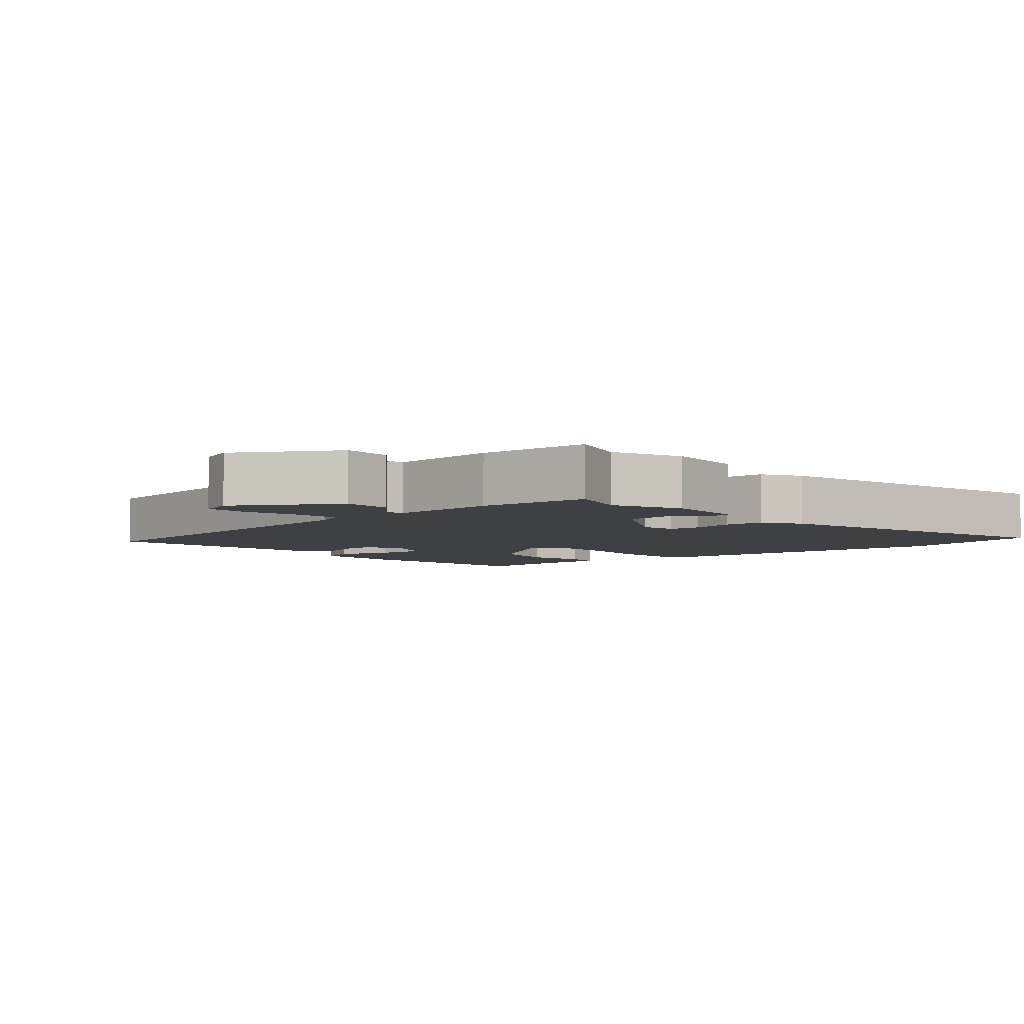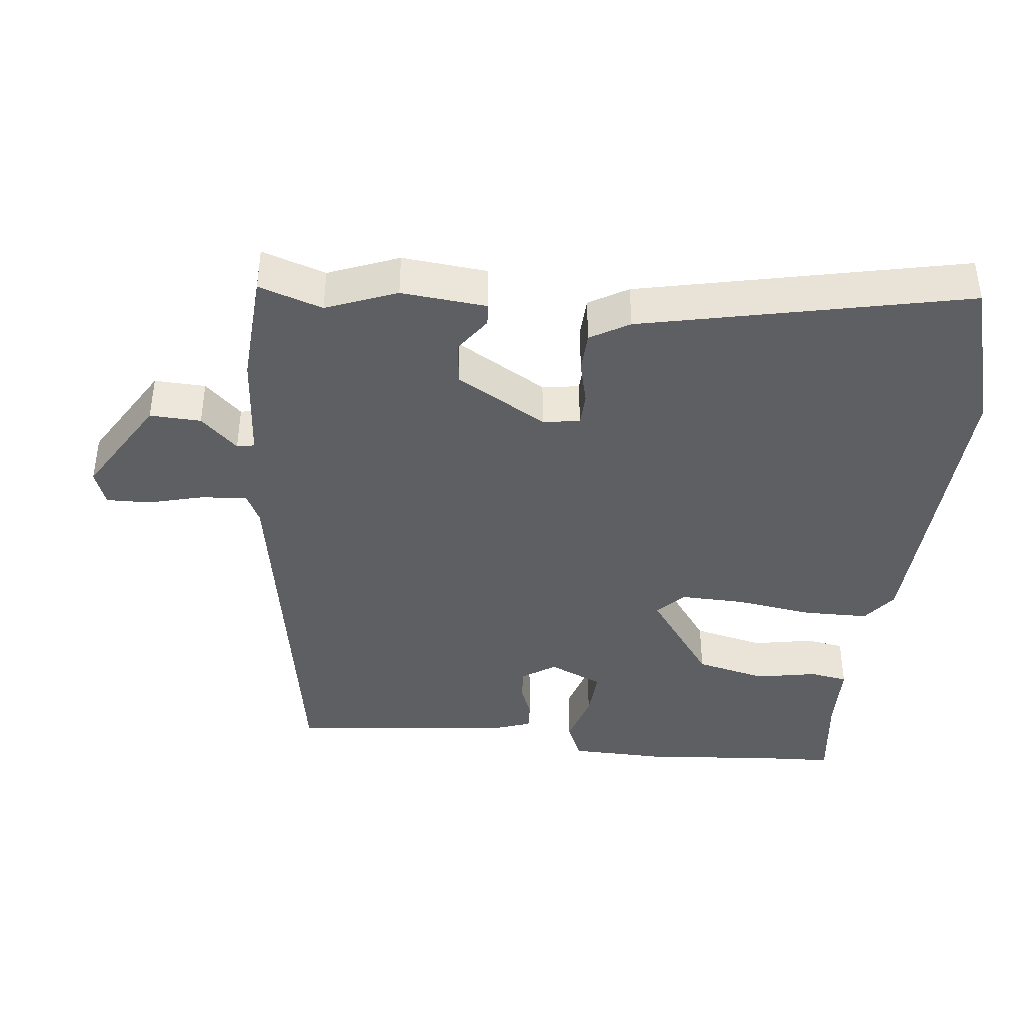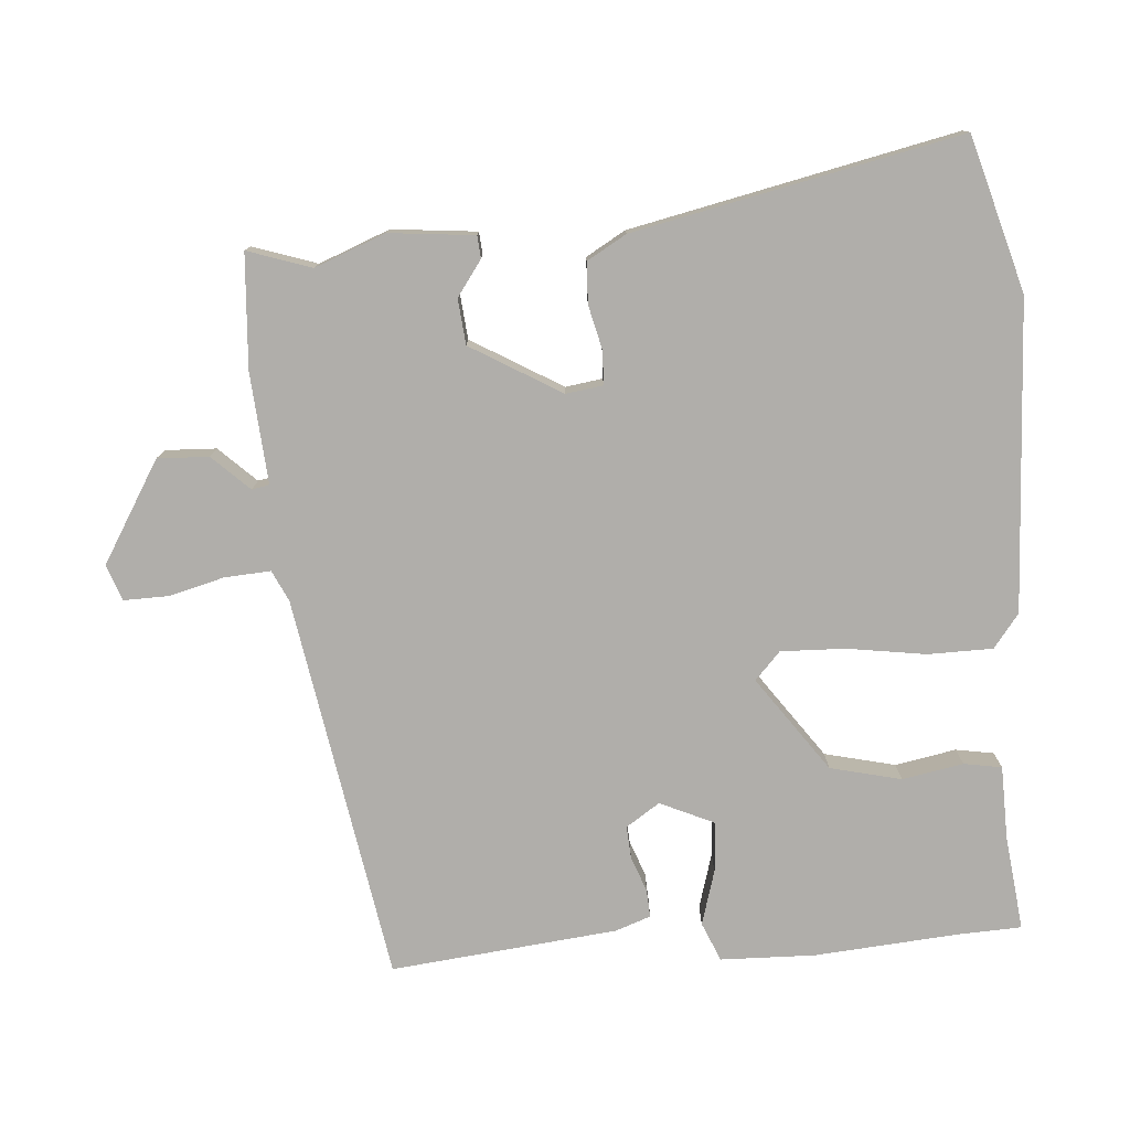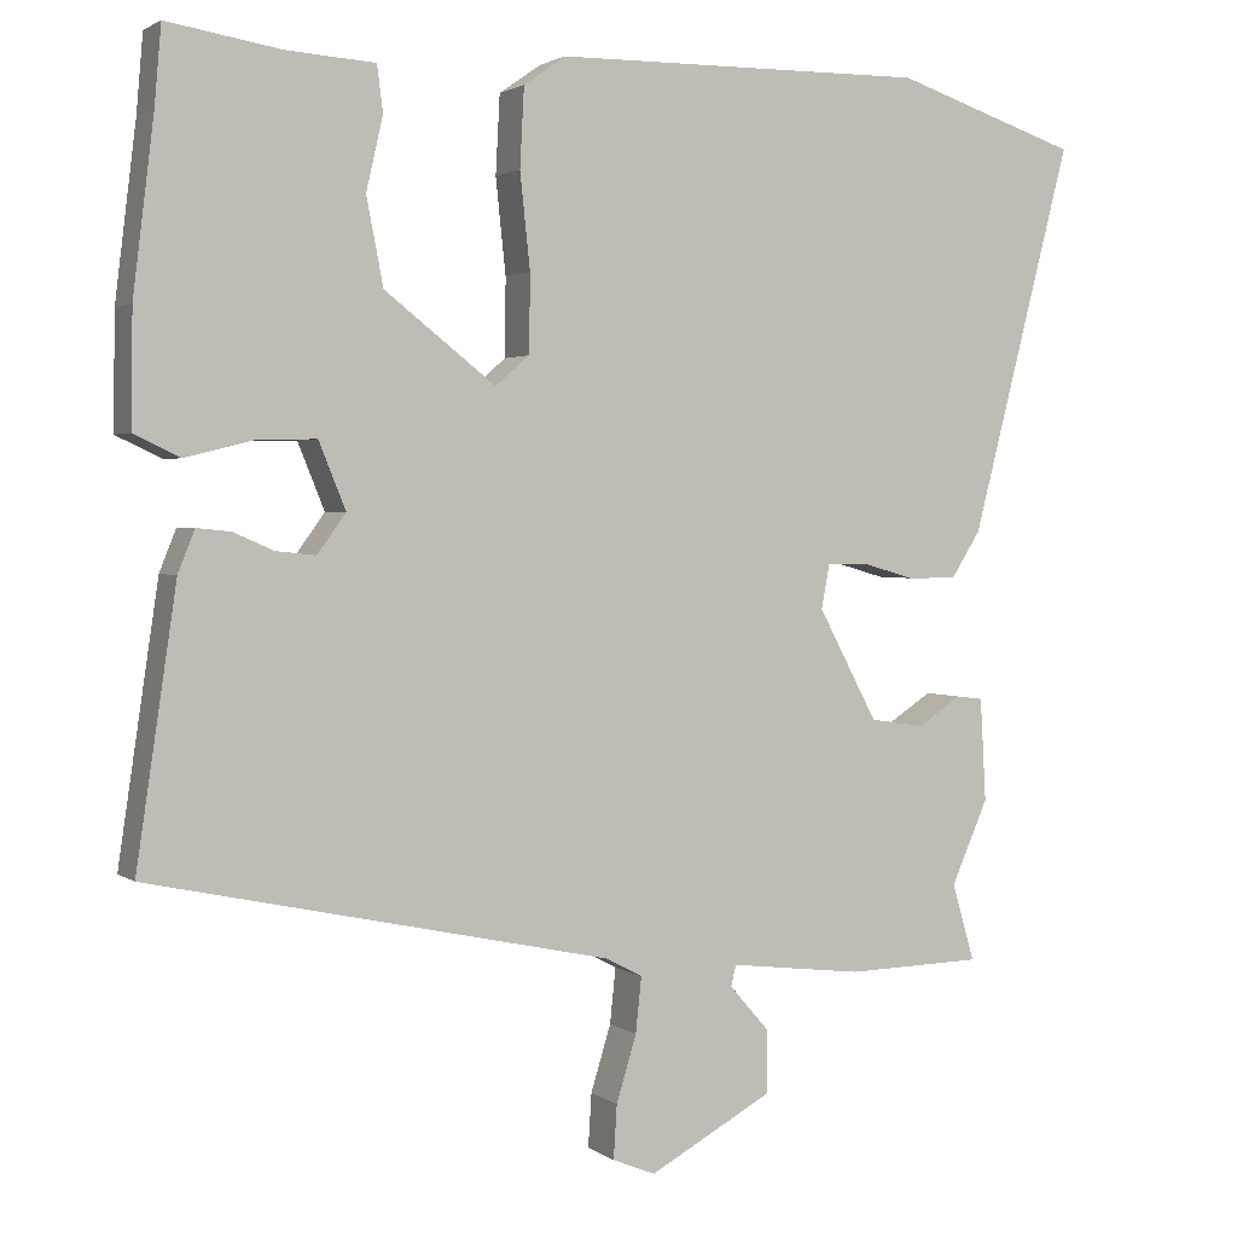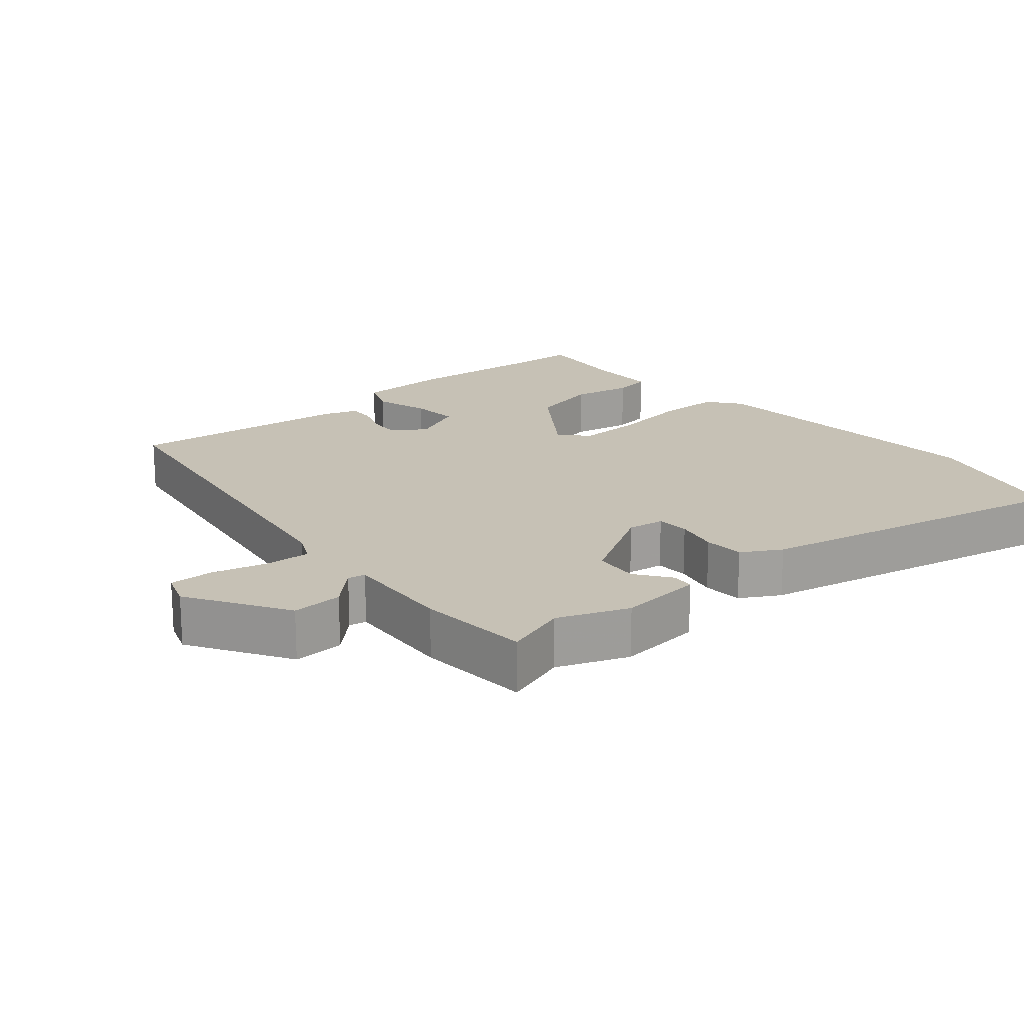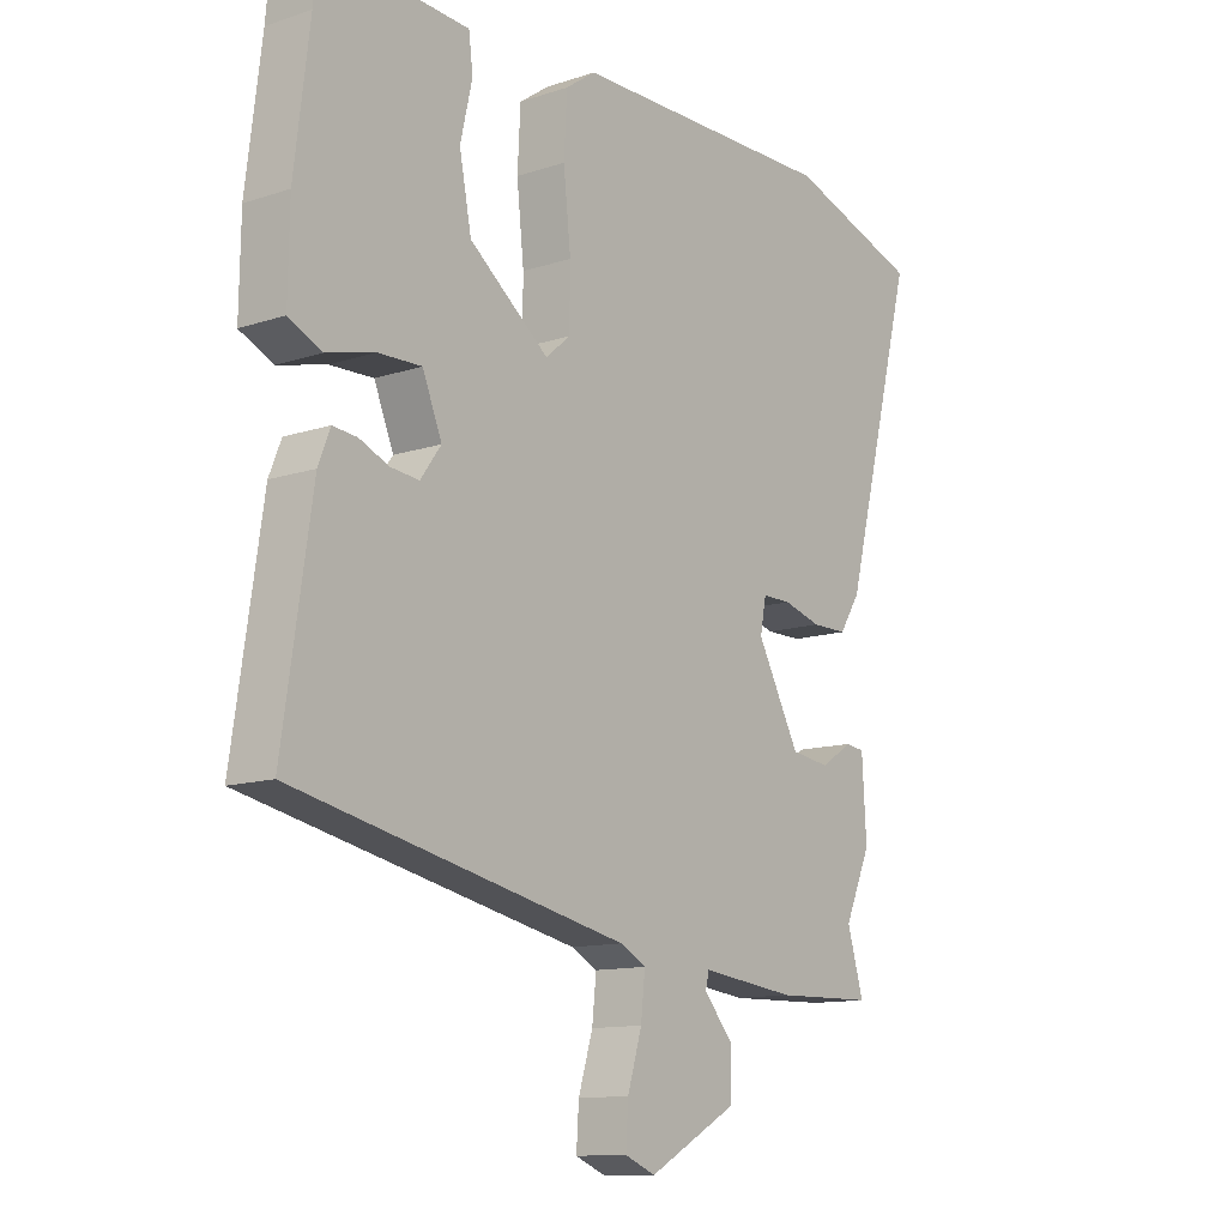
<metadata>
{"format":"obj","ext":"obj","renderer":"f3d","projection":"perspective","resolution":1024,"background":"white","views":[{"elev":-4.8,"azim":-141.1,"up":"+Y"},{"elev":-40.4,"azim":-98.5,"up":"+Y"},{"elev":-77.9,"azim":-88.1,"up":"+Y"},{"elev":2.1,"azim":154.9,"up":"+Z"},{"elev":18.7,"azim":-133.1,"up":"+Y"},{"elev":-12.1,"azim":128.0,"up":"+Z"}]}
</metadata>
<code>
v -0.508 0.07 -0.527
v -0.481 0.07 -0.434
v -0.525 0.07 -0.334
v -0.518 0.07 -0.211
v -0.486 0.07 -0.207
v -0.434 0.07 -0.241
v -0.369 0.07 -0.232
v -0.298 0.07 -0.099
v -0.308 0.07 -0.046
v -0.356 0.07 -0.046
v -0.419 0.07 -0.064
v -0.478 0.07 -0.064
v -0.513 0.07 -0.009
v -0.633 0.07 0.456
v -0.413 0.07 0.529
v 0.032 0.07 0.525
v 0.082 0.07 0.49
v 0.087 0.07 0.396
v 0.075 0.07 0.283
v 0.076 0.07 0.19
v 0.117 0.07 0.155
v 0.249 0.07 0.258
v 0.269 0.07 0.361
v 0.249 0.07 0.448
v 0.256 0.07 0.503
v 0.362 0.07 0.51
v 0.497 0.07 0.532
v 0.505 0.07 0.439
v 0.53 0.07 0.234
v 0.532 0.07 0.098
v 0.477 0.07 0.072
v 0.397 0.07 0.092
v 0.325 0.07 0.094
v 0.293 0.07 0.015
v 0.327 0.07 -0.032
v 0.374 0.07 -0.027
v 0.423 0.07 -0.006
v 0.463 0.07 -0.002
v 0.483 0.07 -0.052
v 0.531 0.07 -0.376
v -0.02 0.07 -0.494
v -0.063 0.07 -0.517
v -0.056 0.07 -0.583
v -0.032 0.07 -0.662
v -0.028 0.07 -0.726
v -0.079 0.07 -0.747
v -0.227 0.07 -0.666
v -0.227 0.07 -0.592
v -0.179 0.07 -0.537
v -0.185 0.07 -0.512
v -0.344 0.07 -0.531
v -0.508 0 -0.527
v -0.481 0 -0.434
v -0.525 0 -0.334
v -0.518 0 -0.211
v -0.486 0 -0.207
v -0.434 0 -0.241
v -0.369 0 -0.232
v -0.298 0 -0.099
v -0.308 0 -0.046
v -0.356 0 -0.046
v -0.419 0 -0.064
v -0.478 0 -0.064
v -0.513 0 -0.009
v -0.633 0 0.456
v -0.413 0 0.529
v 0.032 0 0.525
v 0.082 0 0.49
v 0.087 0 0.396
v 0.075 0 0.283
v 0.076 0 0.19
v 0.117 0 0.155
v 0.249 0 0.258
v 0.269 0 0.361
v 0.249 0 0.448
v 0.256 0 0.503
v 0.362 0 0.51
v 0.497 0 0.532
v 0.505 0 0.439
v 0.53 0 0.234
v 0.532 0 0.098
v 0.477 0 0.072
v 0.397 0 0.092
v 0.325 0 0.094
v 0.293 0 0.015
v 0.327 0 -0.032
v 0.374 0 -0.027
v 0.423 0 -0.006
v 0.463 0 -0.002
v 0.483 0 -0.052
v 0.531 0 -0.376
v -0.02 0 -0.494
v -0.063 0 -0.517
v -0.056 0 -0.583
v -0.032 0 -0.662
v -0.028 0 -0.726
v -0.079 0 -0.747
v -0.227 0 -0.666
v -0.227 0 -0.592
v -0.179 0 -0.537
v -0.185 0 -0.512
v -0.344 0 -0.531
f 50 51 1 2
f 46 47 48 49
f 46 49 50
f 43 44 45 46
f 42 43 46 50
f 41 42 50 2
f 36 37 38 39
f 35 36 39 40
f 34 35 40 41
f 29 30 31 32
f 28 29 32 33
f 26 27 28 33
f 23 24 25 26
f 22 23 26 33
f 21 22 33 34
f 16 17 18 19
f 16 19 20
f 15 16 20
f 14 15 20 21
f 10 11 12 13
f 9 10 13 14
f 3 4 5 6
f 3 6 7
f 2 3 7
f 41 2 7
f 34 41 7 8
f 9 14 21 34
f 8 9 34
f 53 52 102 101
f 100 99 98 97
f 101 100 97
f 97 96 95 94
f 101 97 94 93
f 53 101 93 92
f 90 89 88 87
f 91 90 87 86
f 92 91 86 85
f 83 82 81 80
f 84 83 80 79
f 84 79 78 77
f 77 76 75 74
f 84 77 74 73
f 85 84 73 72
f 70 69 68 67
f 71 70 67
f 71 67 66
f 72 71 66 65
f 64 63 62 61
f 65 64 61 60
f 57 56 55 54
f 58 57 54
f 58 54 53
f 58 53 92
f 59 58 92 85
f 85 72 65 60
f 85 60 59
f 1 52 53 2
f 2 53 54 3
f 3 54 55 4
f 4 55 56 5
f 5 56 57 6
f 6 57 58 7
f 7 58 59 8
f 8 59 60 9
f 9 60 61 10
f 10 61 62 11
f 11 62 63 12
f 12 63 64 13
f 13 64 65 14
f 14 65 66 15
f 15 66 67 16
f 16 67 68 17
f 17 68 69 18
f 18 69 70 19
f 19 70 71 20
f 20 71 72 21
f 21 72 73 22
f 22 73 74 23
f 23 74 75 24
f 24 75 76 25
f 25 76 77 26
f 26 77 78 27
f 27 78 79 28
f 28 79 80 29
f 29 80 81 30
f 30 81 82 31
f 31 82 83 32
f 32 83 84 33
f 33 84 85 34
f 34 85 86 35
f 35 86 87 36
f 36 87 88 37
f 37 88 89 38
f 38 89 90 39
f 39 90 91 40
f 40 91 92 41
f 41 92 93 42
f 42 93 94 43
f 43 94 95 44
f 44 95 96 45
f 45 96 97 46
f 46 97 98 47
f 47 98 99 48
f 48 99 100 49
f 49 100 101 50
f 50 101 102 51
f 51 102 52 1

</code>
